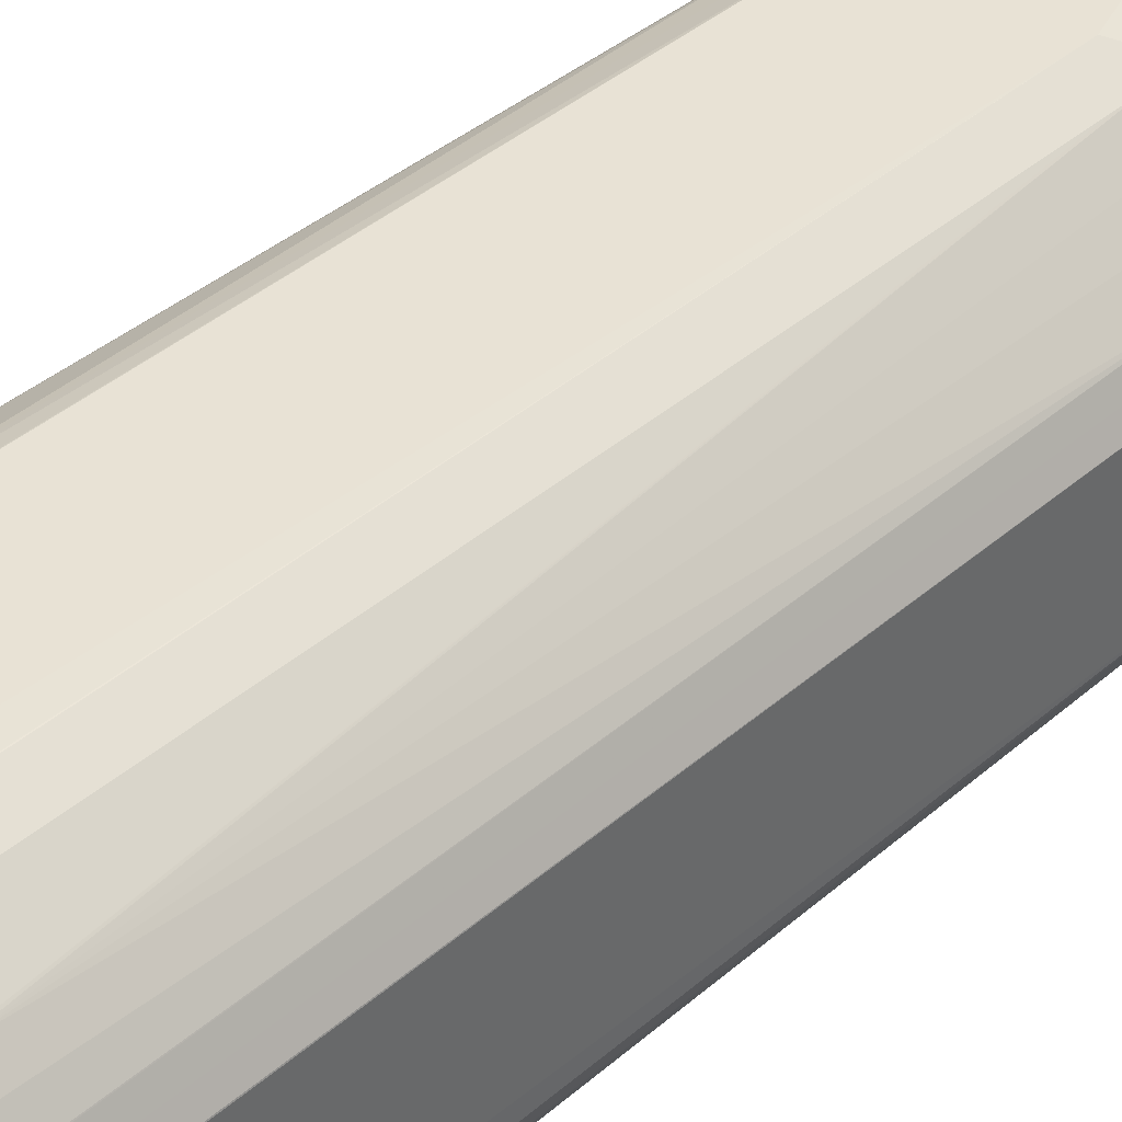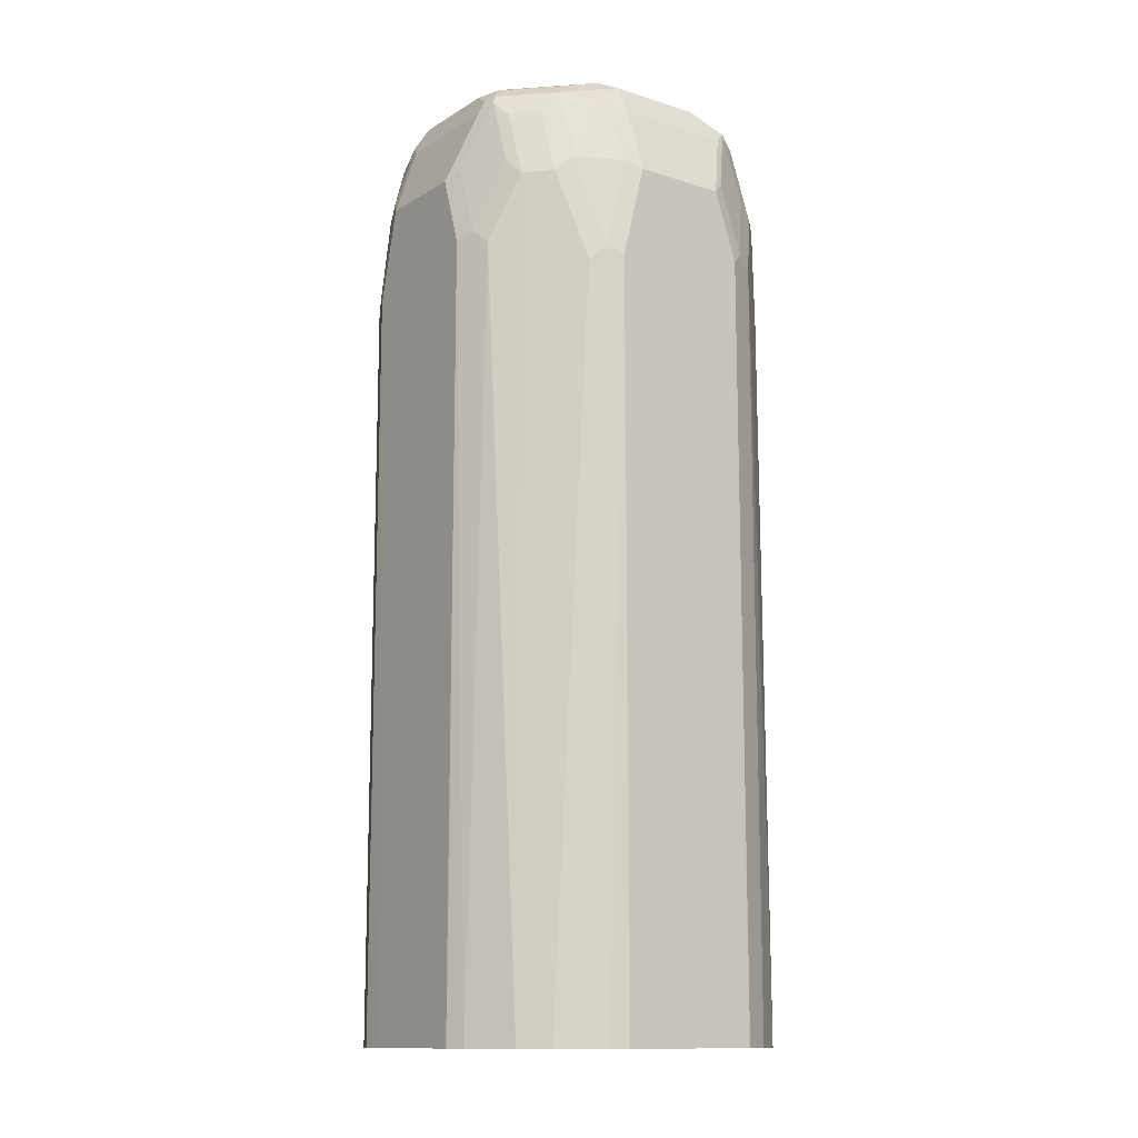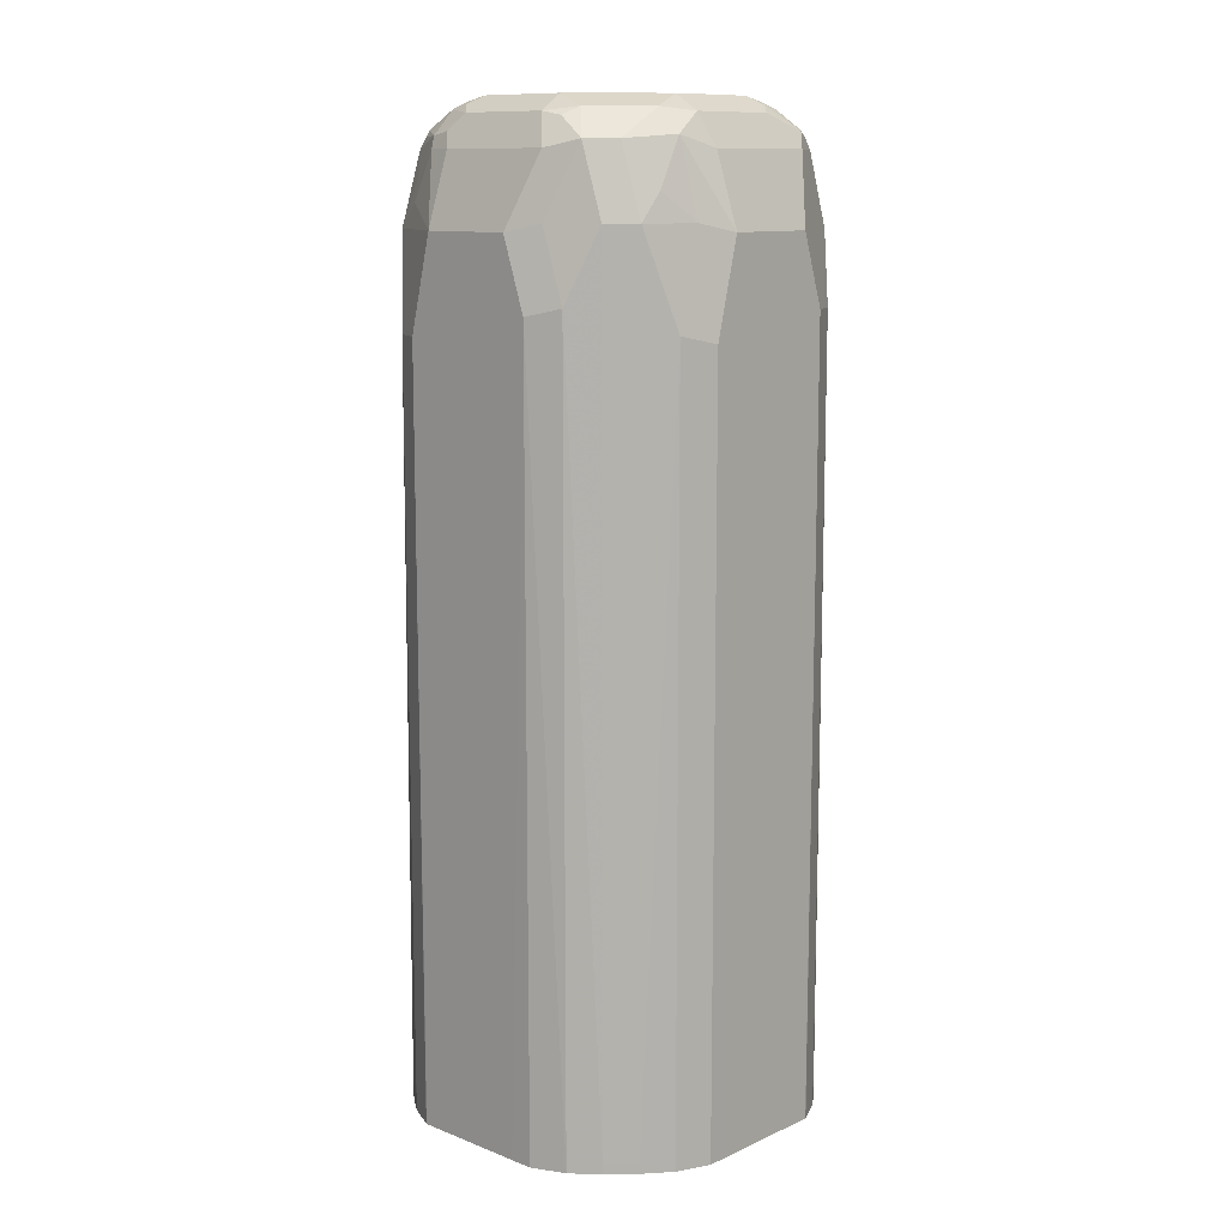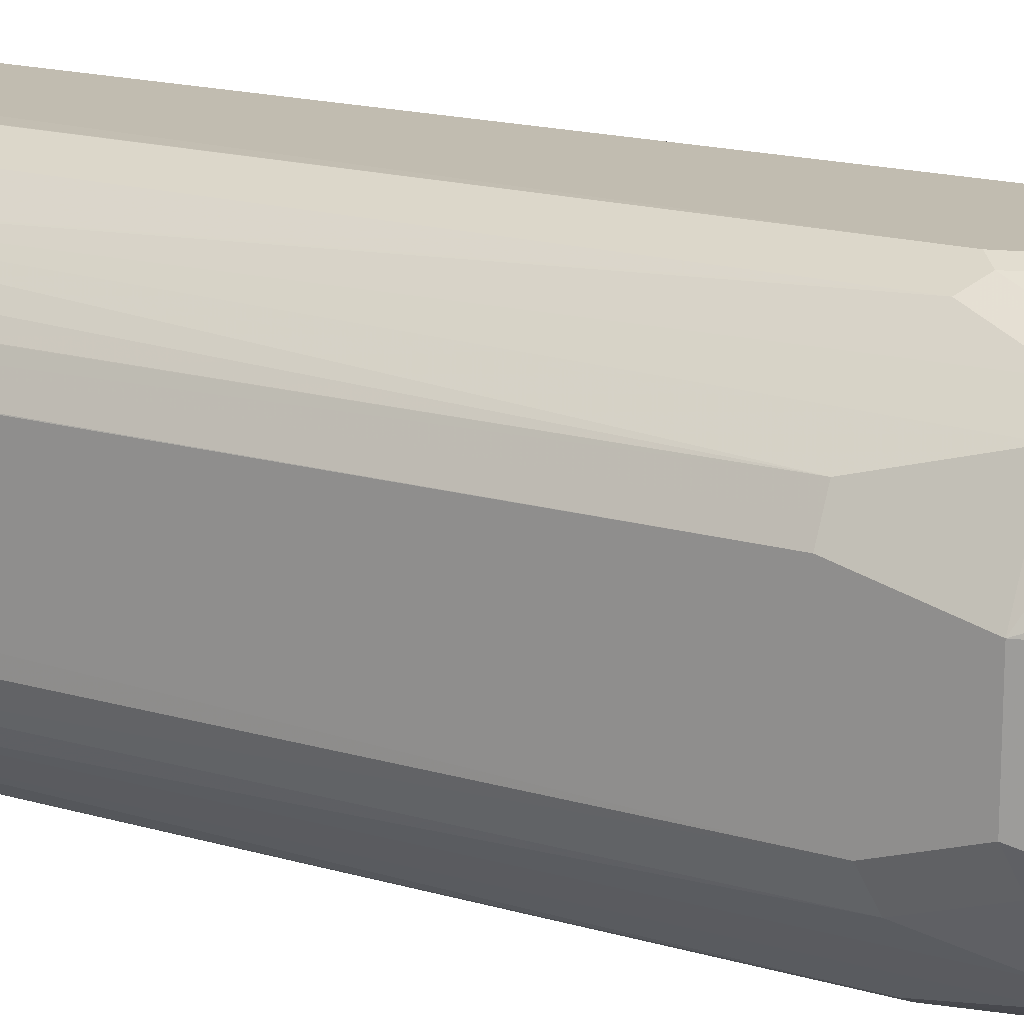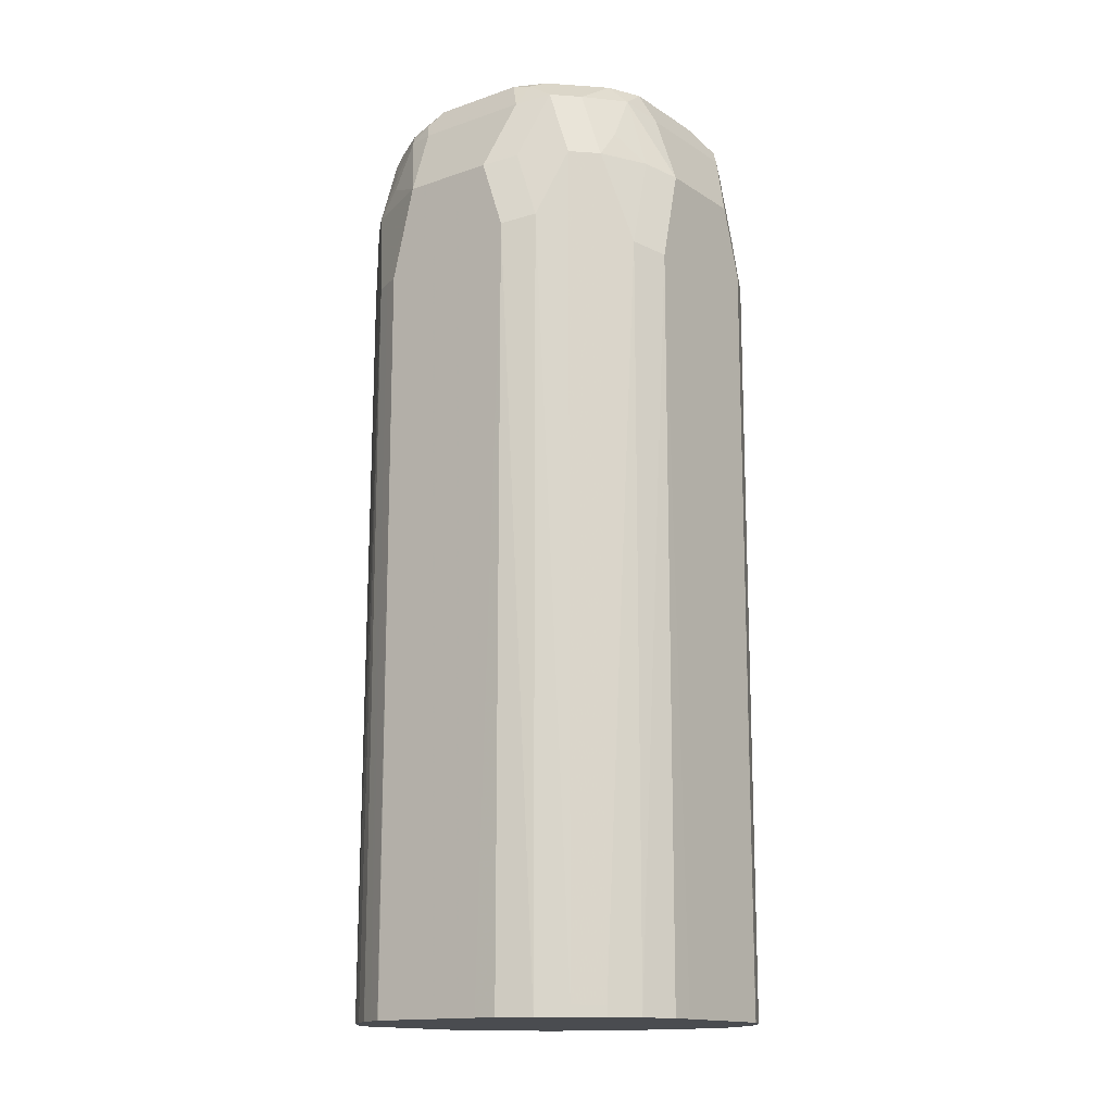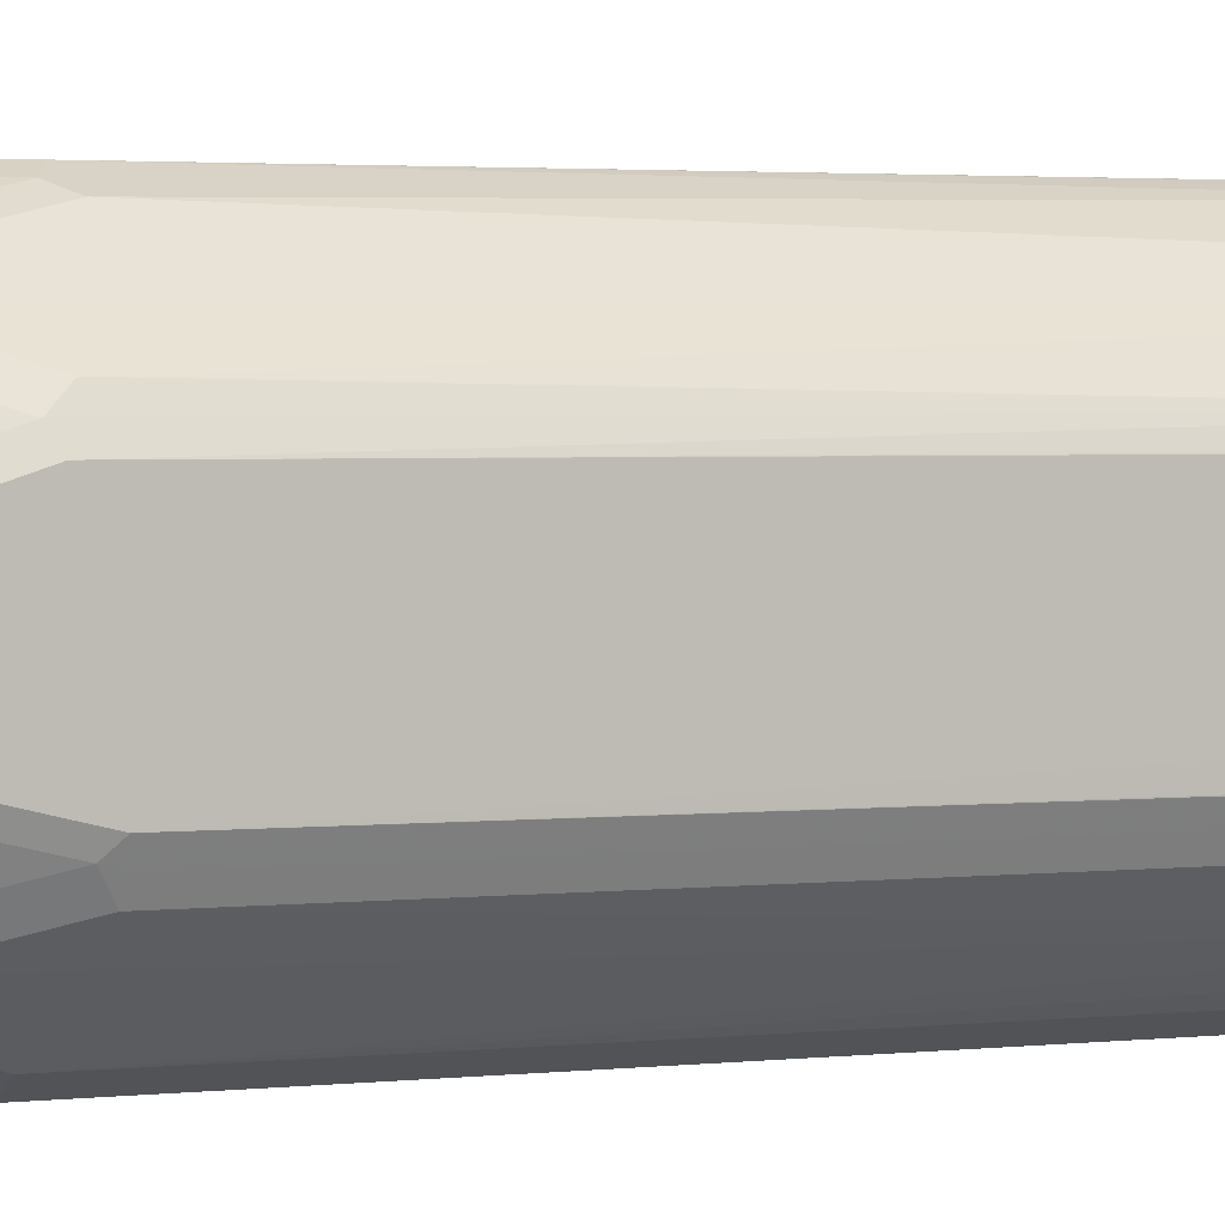
<metadata>
{"format":"obj","ext":"obj","renderer":"f3d","projection":"perspective","resolution":1024,"background":"white","views":[{"elev":40.9,"azim":43.8,"up":"+Z"},{"elev":-12.9,"azim":-36.1,"up":"+Y"},{"elev":11.2,"azim":133.0,"up":"+Y"},{"elev":16.6,"azim":121.2,"up":"+Z"},{"elev":-15.0,"azim":126.6,"up":"+Y"},{"elev":2.7,"azim":-111.5,"up":"+Z"}]}
</metadata>
<code>
v 0.08489 0.9232 -0.02122
v 0.08489 0.9232 0.02122
v 0.08489 0.8914 -0.03183
v 0.07781 0.9268 -0.03537
v 0.07427 0.9551 -0.03183
v 0.07162 0.9338 0.04376
v 0.07427 0.9232 0.04245
v 0.08135 0.8808 0.03891
v 0.08489 0.8808 0.03183
v 0.07427 0.9551 0.02122
v 0.07162 0.9551 0.03316
v 0.07781 0.8949 -0.04597
v 0.08489 0.8808 -0.03183
v 0.07843 0.5417 -0.0466
v 0.06719 0.9268 -0.05659
v 0.06719 0.9586 -0.04597
v 0.06543 0.9674 -0.03359
v 0.06719 0.9692 -0.02475
v 0.06719 0.9232 0.05659
v 0.07781 0.8808 0.04597
v 0.08139 0.5417 0.03867
v 0.08478 0.5417 0.03188
v 0.08489 0.5417 0.03141
v 0.07073 0.9621 0.02475
v 0.06897 0.9603 0.03449
v 0.06719 0.9444 0.04597
v 0.06897 0.5465 -0.05835
v 0.08489 0.5417 -0.02122
v 0.08479 0.5417 -0.03174
v 0.06897 0.5417 -0.05835
v 0.05659 0.9268 -0.06719
v 0.05659 0.9586 -0.05659
v 0.05835 0.971 -0.03713
v 0.05305 0.9763 -0.02122
v 0.06719 0.9692 0.01768
v 0.05659 0.9232 0.06719
v 0.0638 0.5417 0.06339
v 0.05659 0.9551 0.05659
v 0.07142 0.5417 0.05448
v 0.07778 0.5417 0.04579
v 0.07795 0.5417 0.04549
v 0.06013 0.9621 0.04597
v 0.05835 0.9603 0.05039
v 0.05835 0.971 0.03449
v 0.05835 0.5465 -0.06897
v 0.05835 0.5417 -0.06897
v 0.04597 0.8843 -0.07781
v 0.03537 0.9268 -0.07781
v 0.04775 0.9391 -0.06897
v 0.03713 0.9603 -0.06897
v 0.03713 0.971 -0.05835
v 0.04775 0.971 -0.04775
v 0.05305 0.9763 0.02122
v 0.02122 0.9763 -0.05305
v 0.06013 0.9727 0.02475
v 0.04775 0.9285 0.07162
v 0.04597 0.8914 0.07781
v 0.04597 0.9551 0.06719
v 0.06324 0.5417 0.06387
v 0.05305 0.963 0.05438
v 0.04245 0.963 0.06498
v 0.05305 0.9736 0.03316
v 0.03713 0.971 0.05571
v 0.0466 0.5417 -0.07843
v 0.03183 0.8808 -0.08489
v 0.02122 0.9232 -0.08489
v 0.02122 0.9551 -0.07427
v 0.02475 0.9692 -0.06719
v 0.02122 0.9763 0.05305
v -0.02122 0.9763 -0.05305
v 0.02653 0.9285 0.08224
v 0.03713 0.8967 0.08224
v 0.03713 0.9603 0.07162
v 0.03891 0.8914 0.08135
v 0.04597 0.8808 0.07781
v 0.04584 0.5417 0.07783
v 0.02122 0.9692 0.06719
v 0.03183 0.9736 0.05438
v 0.03174 0.5417 -0.08479
v 0.02122 0.5417 -0.08489
v -0.02122 0.9232 -0.08489
v -0.03183 0.9551 -0.07427
v -0.01768 0.9692 -0.06719
v -0.02122 0.9763 0.05305
v -0.02475 0.9727 -0.06013
v -0.03316 0.9736 -0.05305
v -0.05305 0.9763 -0.02122
v 0.02122 0.9232 0.08489
v 0.03183 0.9551 0.07427
v 0.03183 0.8914 0.08489
v 0.03183 0.9621 0.07073
v 0.03891 0.8808 0.08135
v 0.03876 0.5417 0.08142
v -0.02122 0.9692 0.06719
v -0.03141 0.5417 -0.08489
v -0.03183 0.8914 -0.08489
v -0.03891 0.8914 -0.08135
v -0.03891 0.9551 -0.07073
v -0.03979 0.9603 -0.06897
v -0.03537 0.9621 -0.07073
v -0.05305 0.9763 0.02122
v -0.02653 0.9736 0.05835
v -0.03449 0.971 -0.05835
v -0.05438 0.9736 -0.03183
v -0.06719 0.9692 -0.02122
v -0.02122 0.9232 0.08489
v -0.02122 0.9551 0.07427
v 0.03183 0.8808 0.08489
v 0.03224 0.5417 0.08468
v -0.04775 0.963 0.05835
v -0.03713 0.9577 0.06897
v -0.03183 0.9564 0.07162
v -0.03188 0.5417 -0.08478
v -0.03183 0.8808 -0.08489
v -0.04597 0.8914 -0.07781
v -0.05659 0.9232 -0.06719
v -0.03891 0.8808 -0.08135
v -0.04597 0.9551 -0.06719
v -0.04376 0.963 -0.06367
v -0.06719 0.9692 0.02122
v -0.05835 0.9736 0.02653
v -0.04245 0.9696 0.05305
v -0.05571 0.971 -0.03713
v -0.06101 0.9603 -0.04775
v -0.07162 0.9603 -0.02653
v -0.07427 0.9551 -0.02122
v -0.02829 0.9268 0.08135
v -0.03891 0.8843 0.08135
v -0.03183 0.8808 0.08489
v 0.02122 0.5417 0.08489
v 0.03183 0.5417 0.08473
v -0.06897 0.963 0.03713
v -0.04951 0.9586 0.06013
v -0.04775 0.9365 0.06897
v -0.04951 0.9268 0.07073
v -0.03891 0.9479 0.07073
v -0.03867 0.5417 -0.08139
v -0.04597 0.8808 -0.07781
v -0.05448 0.5417 -0.07142
v -0.06339 0.5417 -0.0638
v -0.06719 0.9232 -0.05659
v -0.05659 0.9551 -0.05659
v -0.05438 0.963 -0.05305
v -0.06367 0.9696 0.03183
v -0.07073 0.9621 0.03183
v -0.06764 0.9551 -0.04245
v -0.07162 0.9497 -0.03713
v -0.08224 0.9285 -0.02653
v -0.07427 0.9551 0.03183
v -0.08489 0.9232 -0.02122
v -0.05659 0.9197 0.06719
v -0.04597 0.8772 0.07781
v -0.03975 0.5417 0.08157
v -0.03267 0.5417 0.08446
v -0.03183 0.5417 0.08479
v -0.03141 0.5417 0.08489
v -0.07073 0.9586 0.03891
v -0.05659 0.9515 0.05659
v -0.04549 0.5417 -0.07795
v -0.04579 0.5417 -0.07778
v -0.06387 0.5417 -0.06324
v -0.07781 0.8808 -0.04597
v -0.07162 0.9285 -0.04775
v -0.08224 0.8861 -0.03713
v -0.08489 0.9232 0.02122
v -0.08135 0.9268 0.02829
v -0.08489 0.8808 -0.03183
v -0.06719 0.9197 0.05659
v -0.05835 0.5439 0.06897
v -0.05835 0.5417 0.06897
v -0.06719 0.9515 0.04597
v -0.08135 0.8949 0.03891
v -0.07073 0.9268 0.04951
v -0.07783 0.5417 -0.04584
v -0.08135 0.8808 -0.03891
v -0.08142 0.5417 -0.03876
v -0.08489 0.8914 0.03183
v -0.08468 0.5417 -0.03224
v -0.08473 0.5417 -0.03183
v -0.08489 0.5417 -0.02122
v -0.07781 0.8878 0.04597
v -0.06897 0.5439 0.05835
v -0.06897 0.5417 0.05835
v -0.08157 0.5417 0.03975
v -0.08489 0.8808 0.03183
v -0.08489 0.5417 0.03141
v -0.07781 0.8772 0.04597
v -0.08446 0.5417 0.03267
v -0.08479 0.5417 0.03183
f 1 2 9
f 105 123 124
f 104 123 105
f 103 143 123
f 103 119 143
f 102 122 110
f 102 144 122
f 102 121 144
f 101 120 121
f 100 119 103
f 99 118 119
f 99 119 100
f 98 116 118
f 98 118 99
f 97 138 115
f 97 117 138
f 97 116 98
f 97 115 116
f 96 117 97
f 96 114 117
f 105 124 125
f 105 125 126
f 105 126 149
f 105 149 145
f 115 138 139
f 114 137 117
f 113 137 114
f 111 127 112
f 111 136 127
f 111 135 136
f 111 134 135
f 111 133 134
f 110 144 132
f 95 113 114
f 110 122 144
f 110 157 133
f 110 132 157
f 108 131 109
f 108 130 131
f 106 128 129
f 106 127 128
f 106 112 127
f 106 107 112
f 105 145 120
f 110 133 111
f 115 139 140
f 94 112 107
f 94 110 111
f 81 97 98
f 81 96 97
f 77 89 91
f 77 107 89
f 77 94 107
f 75 93 76
f 75 92 93
f 74 108 92
f 74 90 108
f 73 91 89
f 73 77 91
f 72 90 74
f 71 89 88
f 71 73 89
f 71 90 72
f 71 88 90
f 70 104 87
f 70 86 104
f 70 85 86
f 81 98 82
f 82 98 99
f 82 99 100
f 83 100 85
f 94 102 110
f 92 109 93
f 92 108 109
f 88 107 106
f 88 89 107
f 88 108 90
f 88 130 108
f 88 156 130
f 88 129 156
f 94 111 112
f 88 106 129
f 87 105 120
f 87 104 105
f 86 123 104
f 86 103 123
f 85 100 103
f 85 103 86
f 84 102 94
f 84 121 102
f 84 101 121
f 87 120 101
f 70 83 85
f 115 140 116
f 116 141 142
f 162 175 164
f 161 174 162
f 158 171 168
f 157 168 171
f 157 173 168
f 157 172 173
f 157 166 172
f 157 171 158
f 152 170 153
f 152 169 170
f 151 169 152
f 151 182 169
f 151 168 182
f 151 158 168
f 150 177 165
f 150 185 177
f 150 186 185
f 150 180 186
f 150 167 180
f 162 174 176
f 162 176 175
f 164 175 167
f 165 177 172
f 185 189 188
f 185 186 189
f 184 185 188
f 183 187 184
f 181 183 182
f 181 187 183
f 181 184 187
f 177 185 184
f 172 184 181
f 149 166 157
f 172 177 184
f 169 182 183
f 168 181 182
f 168 172 181
f 168 173 172
f 167 179 180
f 167 178 179
f 167 176 178
f 167 175 176
f 165 172 166
f 169 183 170
f 116 140 141
f 149 165 166
f 148 164 167
f 128 135 151
f 127 136 135
f 127 135 128
f 126 165 149
f 126 150 165
f 126 148 150
f 125 148 126
f 125 147 148
f 124 146 125
f 124 142 146
f 124 143 142
f 123 143 124
f 120 132 144
f 120 145 132
f 120 144 121
f 119 142 143
f 118 142 119
f 117 137 138
f 116 142 118
f 128 151 152
f 128 152 153
f 128 153 129
f 129 153 154
f 148 163 164
f 146 148 147
f 146 163 148
f 141 164 163
f 141 162 164
f 141 146 142
f 141 163 146
f 140 162 141
f 140 161 162
f 148 167 150
f 138 160 139
f 137 159 138
f 135 158 151
f 134 158 135
f 133 158 134
f 133 157 158
f 132 149 157
f 132 145 149
f 129 155 156
f 129 154 155
f 138 159 160
f 69 77 78
f 125 146 147
f 69 84 94
f 14 180 179
f 14 186 180
f 14 189 186
f 14 188 189
f 14 184 188
f 14 183 184
f 14 170 183
f 14 153 170
f 14 154 153
f 14 155 154
f 14 156 155
f 14 130 156
f 14 131 130
f 14 109 131
f 14 93 109
f 14 76 93
f 14 59 76
f 14 37 59
f 14 39 37
f 14 179 178
f 14 178 176
f 14 176 174
f 14 174 161
f 16 33 17
f 16 52 33
f 16 32 52
f 15 32 16
f 15 31 32
f 15 45 31
f 15 27 45
f 14 30 27
f 14 46 30
f 14 40 39
f 14 64 46
f 14 80 79
f 14 95 80
f 14 113 95
f 14 137 113
f 14 159 137
f 14 160 159
f 14 139 160
f 14 140 139
f 14 161 140
f 14 79 64
f 17 33 18
f 14 41 40
f 14 22 21
f 4 15 16
f 4 12 15
f 3 14 12
f 3 13 14
f 3 12 4
f 2 11 6
f 2 10 11
f 2 8 9
f 2 7 8
f 2 6 7
f 1 10 2
f 1 5 10
f 1 4 5
f 1 3 4
f 1 13 3
f 1 28 13
f 1 23 28
f 1 9 23
f 69 94 77
f 4 16 5
f 5 16 17
f 5 17 18
f 5 18 35
f 14 23 22
f 14 28 23
f 13 29 14
f 13 28 29
f 12 27 15
f 12 14 27
f 11 26 19
f 11 25 26
f 11 24 25
f 14 21 41
f 10 24 11
f 9 21 22
f 8 21 9
f 8 20 21
f 8 19 20
f 7 19 8
f 6 11 19
f 6 19 7
f 5 24 10
f 5 35 24
f 9 22 23
f 18 33 34
f 14 29 28
f 18 53 35
f 54 83 70
f 54 68 83
f 53 62 55
f 53 78 62
f 53 69 78
f 51 54 52
f 51 68 54
f 50 66 67
f 50 68 51
f 50 67 68
f 48 50 49
f 48 66 50
f 48 65 66
f 47 64 65
f 47 65 48
f 45 64 47
f 45 46 64
f 44 61 60
f 44 63 61
f 56 71 72
f 56 58 73
f 57 72 74
f 57 74 92
f 67 83 68
f 18 34 53
f 67 100 83
f 67 82 100
f 66 82 67
f 66 81 82
f 65 81 66
f 65 96 81
f 65 114 96
f 44 78 63
f 65 95 114
f 65 79 80
f 64 79 65
f 63 78 77
f 61 77 73
f 61 63 77
f 59 75 76
f 58 61 73
f 57 75 59
f 57 92 75
f 65 80 95
f 44 62 78
f 56 73 71
f 42 44 60
f 31 49 32
f 31 48 49
f 31 47 48
f 31 45 47
f 27 46 45
f 27 30 46
f 25 44 42
f 25 35 44
f 25 43 38
f 32 49 50
f 25 42 43
f 20 41 21
f 20 40 41
f 20 39 40
f 20 37 39
f 19 38 36
f 19 26 38
f 44 55 62
f 19 37 20
f 19 36 37
f 24 35 25
f 32 50 51
f 25 38 26
f 36 57 37
f 38 43 60
f 37 57 59
f 36 58 56
f 36 38 58
f 38 61 58
f 36 72 57
f 36 56 72
f 35 55 44
f 32 51 52
f 38 60 61
f 35 53 55
f 34 69 53
f 34 84 69
f 34 101 84
f 34 87 101
f 34 70 87
f 34 54 70
f 34 52 54
f 33 52 34
f 42 60 43

</code>
